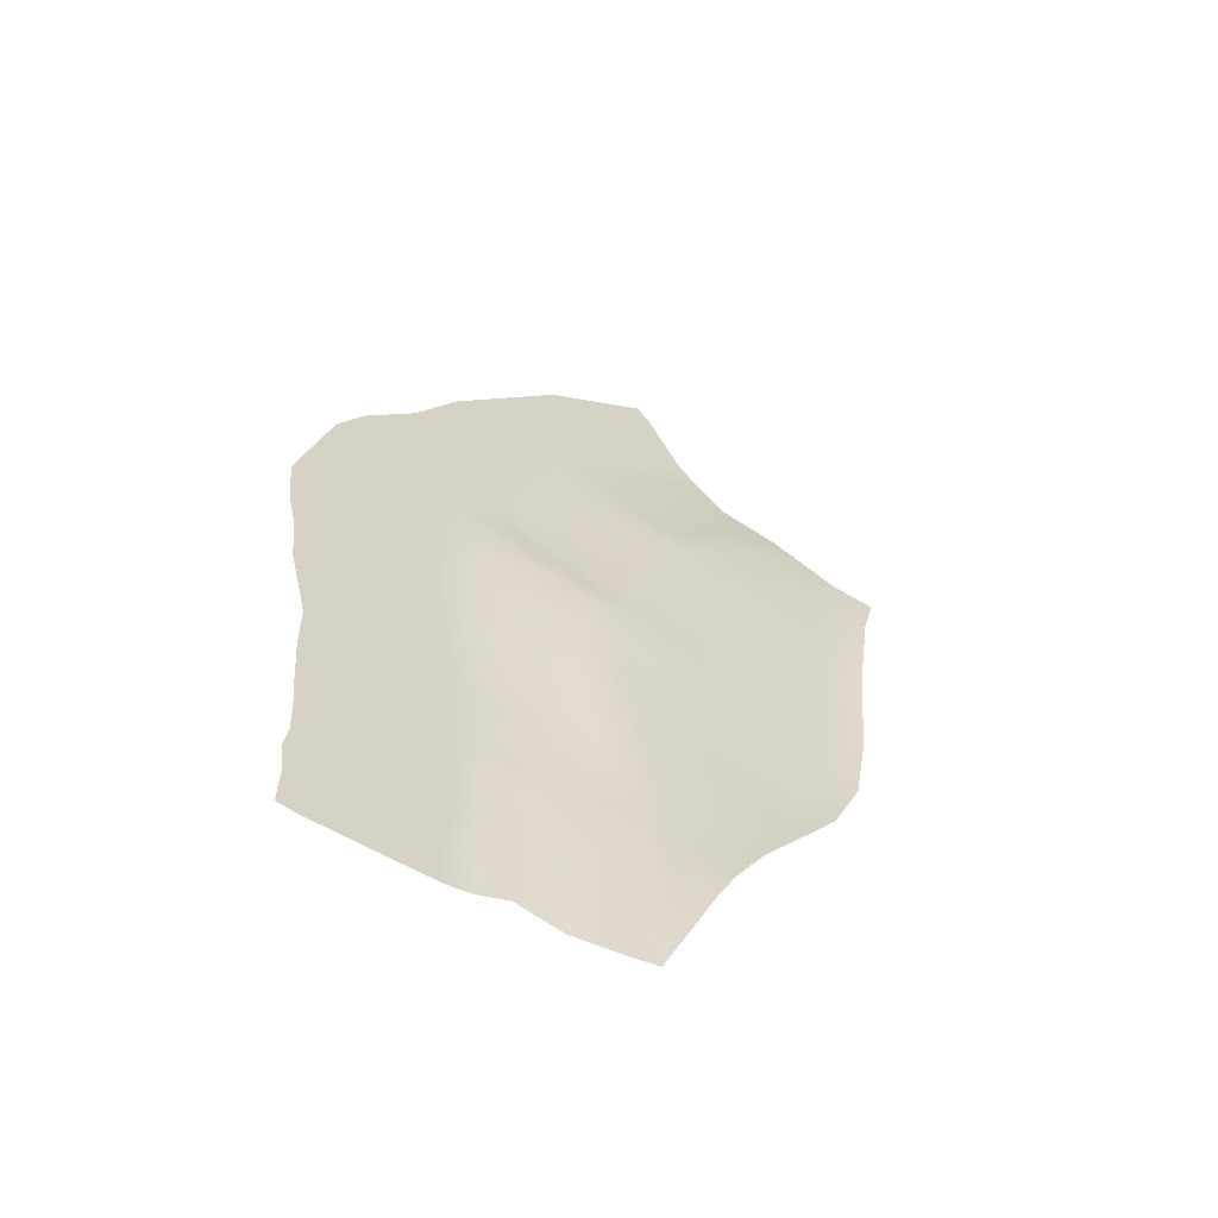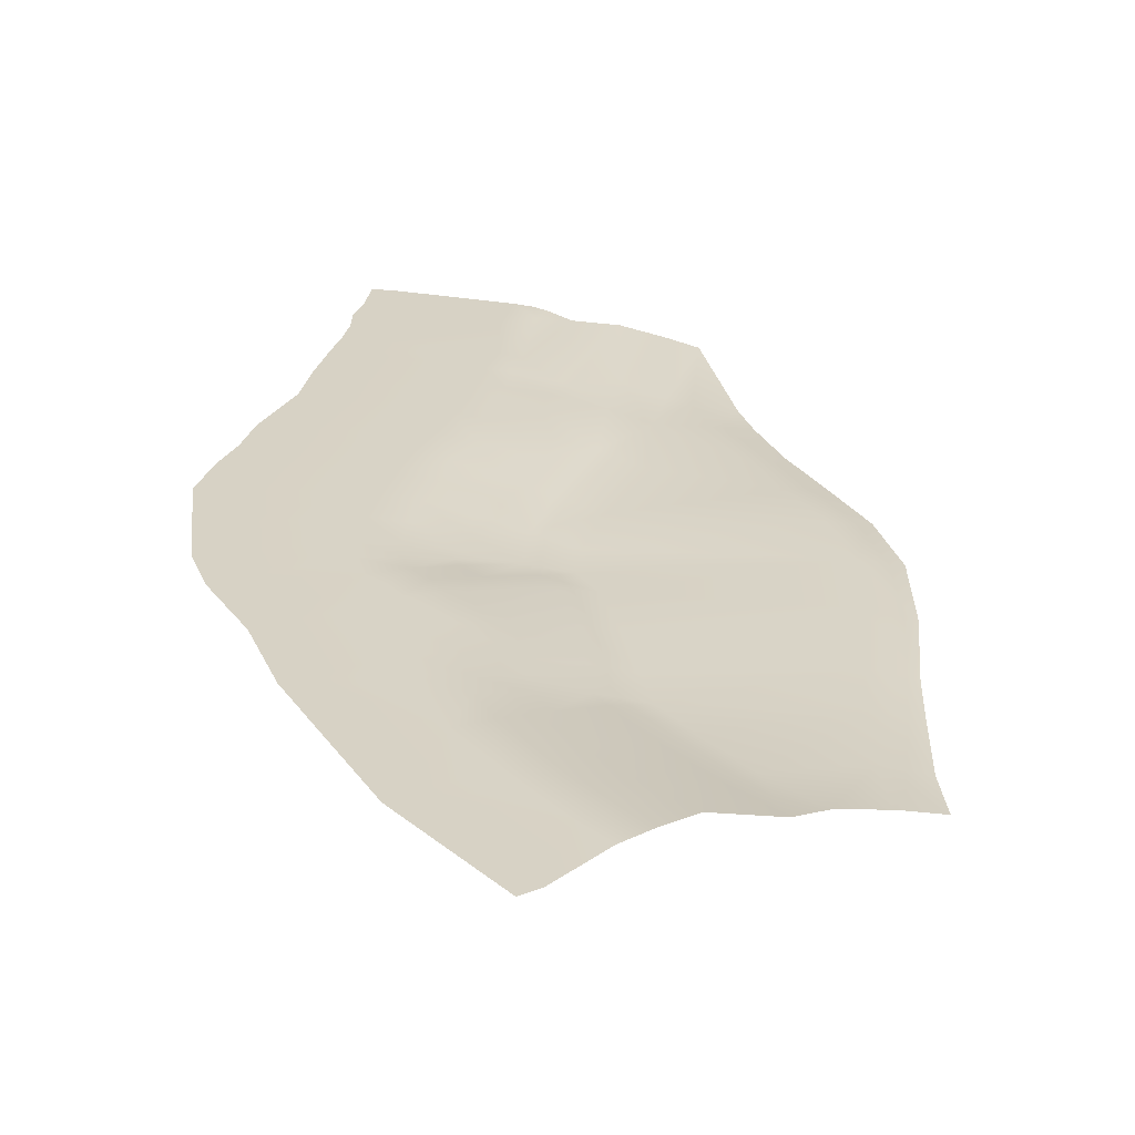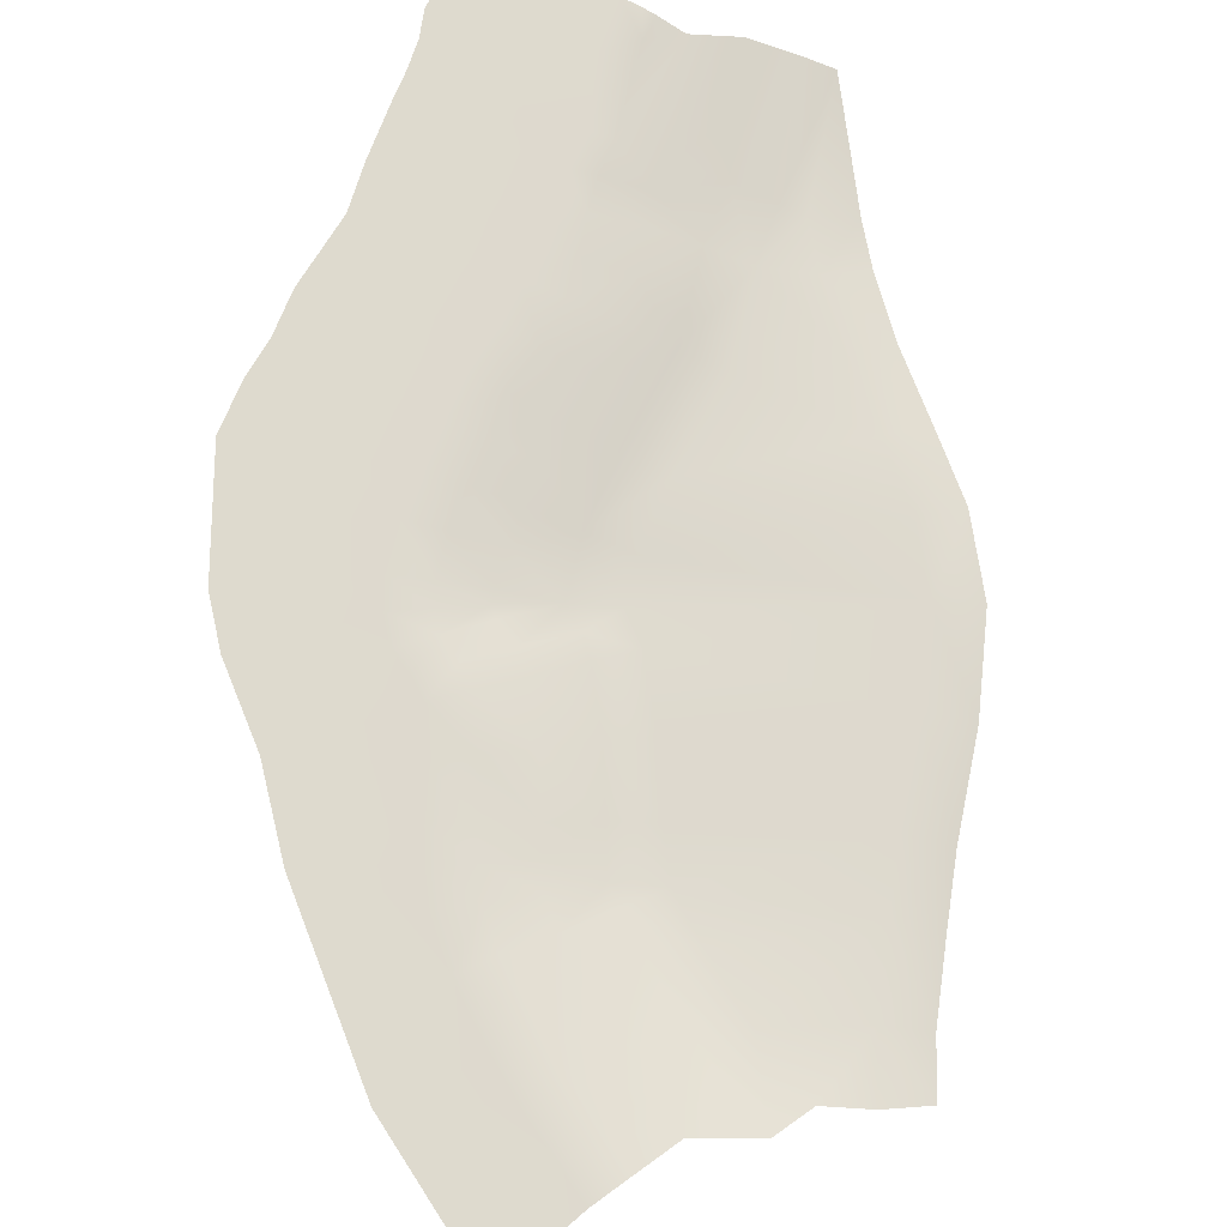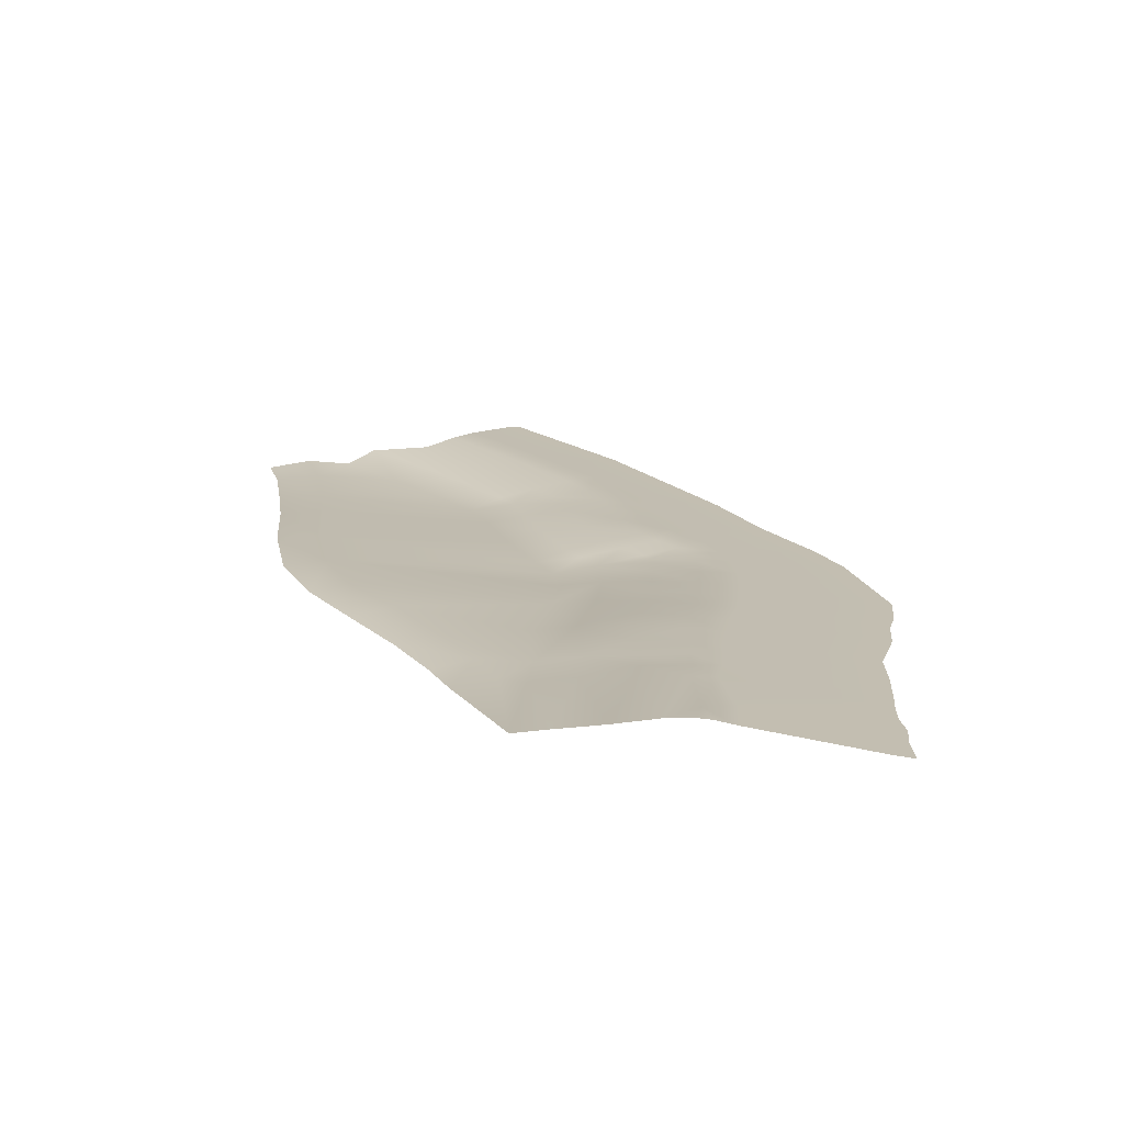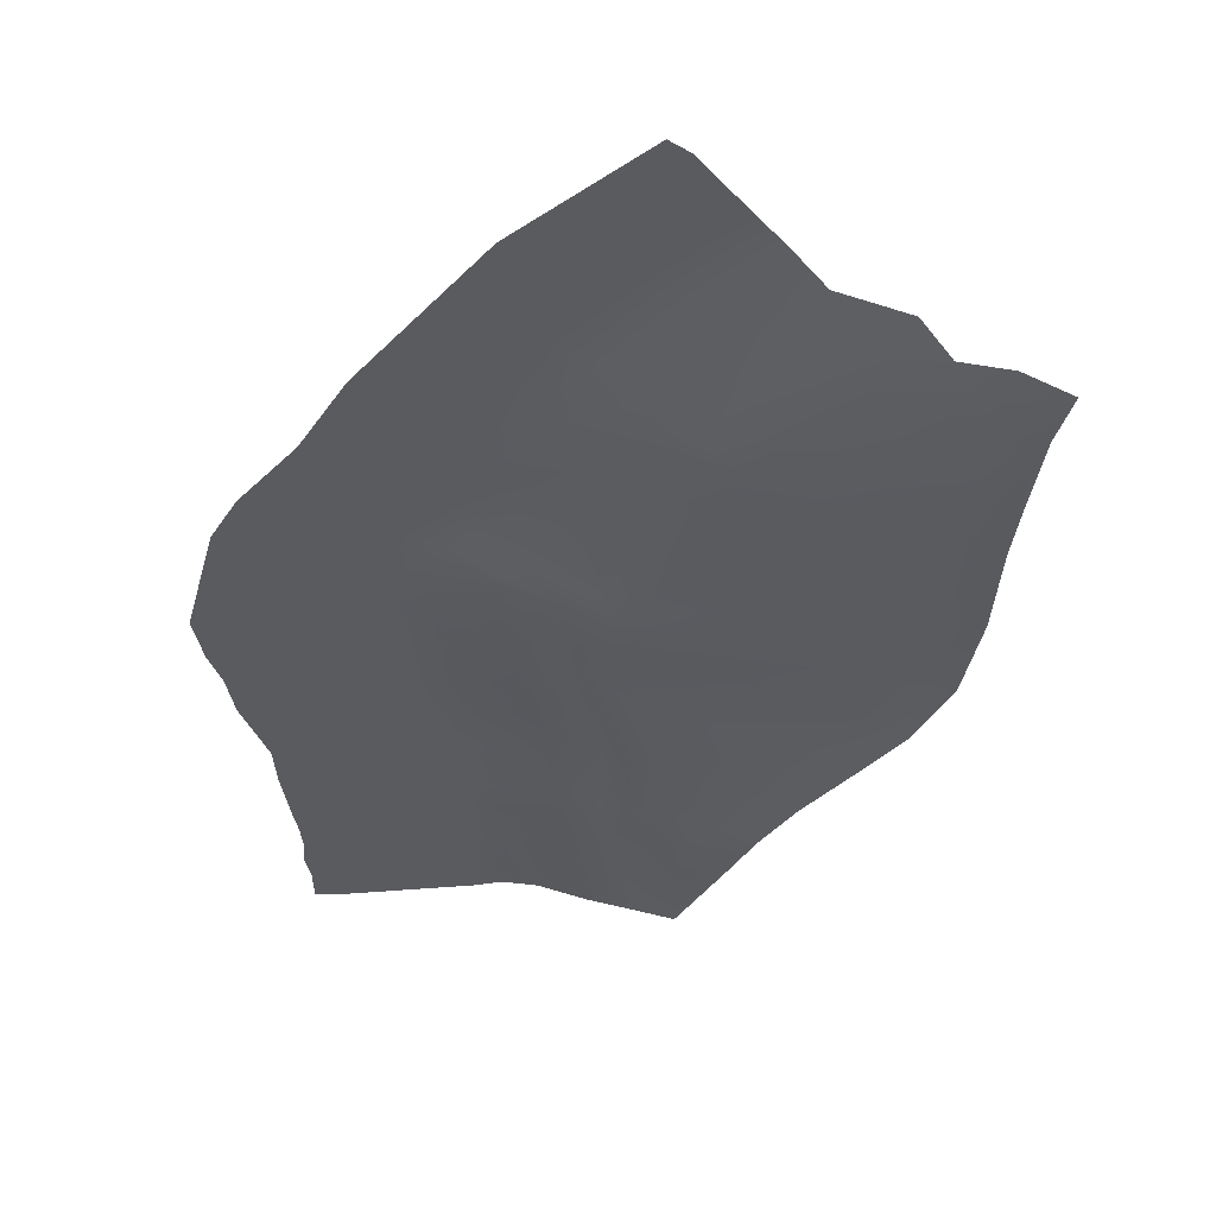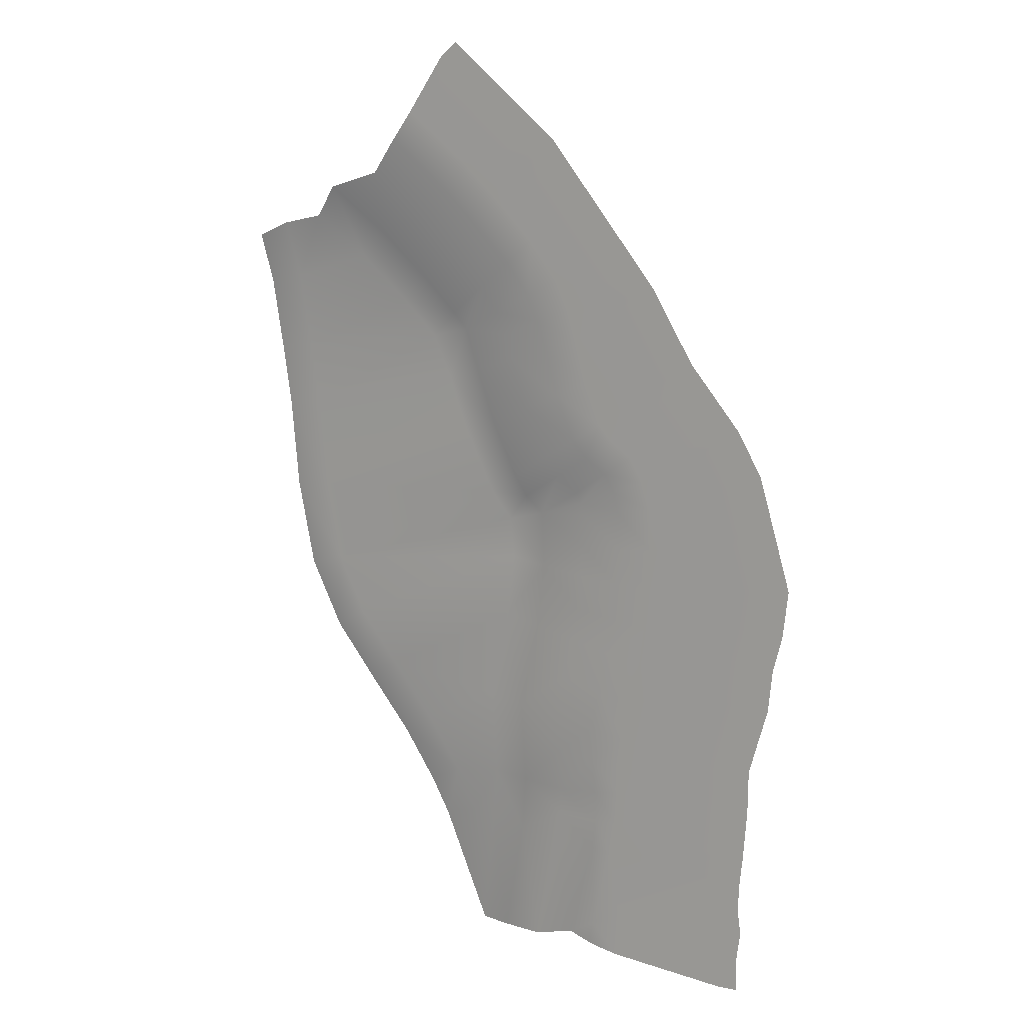
<metadata>
{"format":"obj","ext":"obj","renderer":"f3d","projection":"perspective","resolution":1024,"background":"white","views":[{"elev":-58.4,"azim":-35.9,"up":"+Z"},{"elev":27.5,"azim":10.0,"up":"+Y"},{"elev":71.3,"azim":16.4,"up":"+Y"},{"elev":-74.7,"azim":170.6,"up":"+Z"},{"elev":-32.6,"azim":2.1,"up":"+Y"},{"elev":14.5,"azim":-154.6,"up":"+Z"}]}
</metadata>
<code>
g N_Road_G
v 168.3 22 -81.98
v 177.6 19.79 -85.77
v 173.5 22 -71.69
v 182.2 19.79 -76.58
v 190.1 19.79 -63.8
v 181.8 22 -58.16
v 192.1 22 -44.52
v 200.1 19.79 -50.48
v 201.6 22 -31.62
v 210.2 19.79 -36.71
v 208.2 22 -17.03
v 217.9 19.79 -20.07
v 221.8 19.79 1.356
v 211.9 22 2.676
v 223.6 19.79 23.64
v 213.7 22 24.73
v 215.7 22 39.73
v 225.6 19.79 38.31
v 228.2 19.79 55.53
v 218.4 22.1 57.61
v 231.5 19.79 67.29
v 222.2 22.2 71.21
v 212.2 22.57 73.54
v 199 22.6 63.9
v 206.4 25.34 81.33
v 192.9 25.34 71.42
v 192.9 27.5 85.61
v 185.9 27.5 79.99
v 179.2 27.5 74.29
v 172.2 29.2 82.17
v 179.2 29.2 88.16
v 180.7 25.34 60.38
v 173 27.5 68.35
v 172 25.34 51.46
v 163.6 27.5 58.72
v 165.7 29.2 75.93
v 155.5 29.2 65.46
v 159.1 27.5 52.9
v 149.9 29.2 57.86
v 147.2 29.2 51.58
v 156.8 27.5 47.39
v 168.7 25.34 47.69
v 165.6 25.34 37.72
v 155.1 27.5 41.47
v 151.3 27.5 29.17
v 142.1 29.2 33.64
v 145.2 29.2 44.88
v 161 25.34 24.3
v 179.1 22.58 44.9
v 187.4 22.6 53.39
v 174.7 22.56 34.47
v 169.4 22.54 19.99
v 162.8 22.52 5.855
v 157.8 22.55 -0.7635
v 152 25.34 6.523
v 147.6 25.34 2.391
v 155 25.34 11.22
v 146.1 27.5 17.22
v 142.4 27.5 12.9
v 137.6 29.2 22.75
v 134 29.2 18.66
v 147.1 25.34 -11.35
v 135.5 27.5 -4.196
v 135.7 27.5 3.773
v 125.1 29.2 -3.398
v 125.5 29.2 5.837
v 135.9 27.5 6.775
v 137.4 27.5 9.159
v 129.1 29.2 15.13
v 126.7 29.2 10.79
v 136.1 27.5 -12.07
v 136.8 27.5 -20.69
v 126.4 29.2 -21.78
v 125.6 29.2 -12.53
v 148.8 25.34 -27.49
v 137.9 27.5 -29.24
v 140.6 27.5 -39.57
v 130.1 29.2 -41.04
v 127.5 29.2 -30.95
v 153.3 25.34 -49.3
v 142.4 27.5 -50.08
v 142.1 27.5 -59.9
v 132 29.2 -51.32
v 131.8 29.2 -59.81
v 152 25.34 -69.73
v 141 27.5 -69.71
v 140.9 27.5 -76.63
v 130.6 29.2 -76.05
v 130.8 29.2 -68.28
v 153 25.34 -83.31
v 141.9 27.5 -83.41
v 161.7 22.58 -69.7
v 162.9 22.58 -48.62
v 158.4 22.59 -26
v 156.8 22.58 -10.63
v 162.7 22.59 -83.2
v 148 26.42 -112
v 137.7 28.19 -108.6
v 165.6 22 -112.7
v 158.3 23.97 -112.6
v 131.4 29.2 -83.67
v 126.3 30.02 -83.96
v 124.8 30.02 -75.59
v 95.54 30.02 -78.94
v 124.2 30.02 -67.05
v 94.66 30.02 -66.25
v 124.2 30.02 -59.69
v 94.53 30.02 -55.15
v 123.2 30.02 -52.31
v 92.2 30.02 -45.95
v 121.4 30.02 -42.25
v 90.14 30.02 -38.37
v 118.8 30.02 -32.37
v 89.23 30.02 -28.21
v 117.6 30.02 -22.7
v 87.11 30.02 -19.37
v 116.7 30.02 -12.95
v 85.89 30.02 -9.016
v 90.01 30.02 4.685
v 116.4 30.02 -2.772
v 117 30.02 7.507
v 93.44 30.02 16.86
v 98.85 30.02 26.44
v 118.9 30.02 14.1
v 122.1 30.02 20.08
v 110.9 30.02 41.5
v 126.9 30.02 23.46
v 130.5 30.02 27.41
v 134.3 30.02 37.43
v 136.8 30.02 47.78
v 121 30.02 58.97
v 139.2 30.02 55.1
v 142.2 30.02 62.01
v 148.8 30.02 71.13
v 146.6 30.02 92.12
v 159.5 30.02 82.28
v 166.4 30.02 88.76
v 173.7 30.02 95
v 172.6 30.02 114.6
v 181.3 30.02 101.1
v 116.9 30.02 61.75
v 143 30.02 95.54
v 168.9 30.02 117.8
v 186.6 29.2 94.06
v 106.8 30.02 44.32
v 94.72 30.02 29.23
v 88.86 30.02 18.77
v 85.21 30.02 6.083
v 81.01 30.02 -8.589
v 82.2 30.02 -20.24
v 84.31 30.02 -29.01
v 85.24 30.02 -39.24
v 87.36 30.02 -47.22
v 89.61 30.02 -55.79
v 89.67 30.02 -66.45
v 90.56 30.02 -79.36
v 91.22 30.02 -86.14
v 96.21 30.02 -85.84
v 123.5 30.02 -99.82
v 96.38 30.02 -93.37
v 95.52 30.02 -98.95
v 96.38 30.02 -105.6
v 96.15 30.02 -114.6
v 124.2 30.02 -111.6
v 91.41 30.02 -105.8
v 91.15 30.02 -114.6
v 90.57 30.02 -98.89
v 91.41 30.02 -93.04
v 130.6 30.02 -104.2
v 131.8 29.65 -109.9
v 128.7 30.02 -110.6
g N_Road_G_0
f 3 2 1
f 3 4 2
f 3 5 4
f 3 6 5
f 7 5 6
f 7 8 5
f 9 8 7
f 9 10 8
f 11 10 9
f 11 12 10
f 11 13 12
f 11 14 13
f 14 15 13
f 14 16 15
f 17 15 16
f 17 18 15
f 17 19 18
f 17 20 19
f 20 21 19
f 20 22 21
f 20 23 22
f 20 24 23
f 17 24 20
f 25 23 24
f 25 24 26
f 26 27 25
f 27 26 28
f 26 29 28
f 28 29 30
f 28 30 31
f 31 27 28
f 29 26 32
f 24 32 26
f 29 32 33
f 33 32 34
f 33 34 35
f 36 33 35
f 29 36 30
f 29 33 36
f 36 35 37
f 37 35 38
f 37 38 39
f 38 40 39
f 38 41 40
f 35 42 38
f 35 34 42
f 42 41 38
f 41 42 43
f 41 43 44
f 43 45 44
f 44 45 46
f 44 46 47
f 41 47 40
f 41 44 47
f 43 48 45
f 42 34 49
f 50 49 34
f 42 51 43
f 42 49 51
f 51 48 43
f 51 52 48
f 17 49 50
f 17 50 24
f 24 50 32
f 50 34 32
f 17 16 49
f 16 51 49
f 51 16 14
f 14 52 51
f 53 52 14
f 14 11 53
f 54 53 11
f 54 55 53
f 55 54 56
f 55 57 53
f 52 53 57
f 58 57 55
f 58 55 59
f 59 55 56
f 60 58 59
f 60 59 61
f 54 62 56
f 63 56 62
f 56 63 64
f 64 63 65
f 64 65 66
f 67 56 64
f 67 64 66
f 56 67 68
f 59 56 68
f 61 59 68
f 69 68 67
f 61 68 69
f 69 67 70
f 67 66 70
f 63 62 71
f 72 71 62
f 71 72 73
f 71 73 74
f 63 74 65
f 63 71 74
f 75 72 62
f 72 75 76
f 73 72 76
f 75 77 76
f 76 77 78
f 76 78 79
f 73 76 79
f 77 75 80
f 77 80 81
f 82 81 80
f 83 81 82
f 77 83 78
f 77 81 83
f 83 82 84
f 85 82 80
f 82 85 86
f 84 82 86
f 85 87 86
f 86 87 88
f 86 88 89
f 84 86 89
f 87 85 90
f 87 90 91
f 80 92 85
f 92 90 85
f 80 93 92
f 94 93 80
f 94 80 75
f 62 94 75
f 62 95 94
f 54 95 62
f 92 96 90
f 54 11 95
f 9 95 11
f 9 94 95
f 7 94 9
f 7 93 94
f 7 6 93
f 6 92 93
f 6 3 92
f 92 1 96
f 92 3 1
f 97 91 90
f 97 98 91
f 96 1 99
f 100 96 99
f 100 97 90
f 100 90 96
f 1 2 99
f 98 101 91
f 87 91 101
f 87 101 88
f 88 101 102
f 88 102 103
f 103 102 104
f 103 104 105
f 105 104 106
f 107 105 106
f 108 107 106
f 109 107 108
f 109 108 110
f 110 111 109
f 112 111 110
f 113 111 112
f 113 112 114
f 114 115 113
f 115 114 116
f 117 115 116
f 116 118 117
f 117 118 119
f 119 120 117
f 120 119 121
f 122 121 119
f 121 122 123
f 123 124 121
f 124 123 125
f 125 123 126
f 126 127 125
f 127 126 128
f 126 129 128
f 129 126 130
f 126 131 130
f 131 132 130
f 132 131 133
f 131 134 133
f 131 135 134
f 135 136 134
f 135 137 136
f 137 135 138
f 135 139 138
f 139 140 138
f 31 137 138
f 31 30 137
f 30 136 137
f 136 37 134
f 136 36 37
f 30 36 136
f 134 39 133
f 134 37 39
f 39 132 133
f 39 40 132
f 141 135 131
f 141 142 135
f 135 143 139
f 135 142 143
f 138 144 31
f 138 140 144
f 31 144 27
f 145 141 131
f 145 131 126
f 123 145 126
f 123 146 145
f 122 146 123
f 122 147 146
f 148 147 122
f 148 122 119
f 118 148 119
f 118 149 148
f 150 149 118
f 150 118 116
f 151 150 116
f 151 116 114
f 112 151 114
f 112 152 151
f 153 152 112
f 153 112 110
f 154 153 110
f 154 110 108
f 106 154 108
f 106 155 154
f 156 155 106
f 156 106 104
f 157 156 104
f 157 104 158
f 102 158 104
f 159 158 102
f 159 160 158
f 159 161 160
f 159 162 161
f 163 162 159
f 163 159 164
f 163 165 162
f 165 161 162
f 163 166 165
f 165 167 161
f 161 168 160
f 161 167 168
f 168 158 160
f 168 157 158
f 164 159 169
f 159 102 169
f 169 102 101
f 98 169 101
f 170 169 98
f 171 169 170
f 171 164 169
f 47 129 130
f 47 46 129
f 46 128 129
f 46 60 128
f 128 60 61
f 128 61 127
f 127 61 69
f 127 69 125
f 69 124 125
f 69 70 124
f 70 121 124
f 70 66 121
f 66 120 121
f 66 65 120
f 65 117 120
f 65 74 117
f 74 115 117
f 74 73 115
f 79 115 73
f 79 113 115
f 79 111 113
f 79 78 111
f 78 109 111
f 78 83 109
f 84 109 83
f 84 107 109
f 84 105 107
f 84 89 105
f 89 103 105
f 89 88 103
f 52 57 48
f 48 57 58
f 48 58 45
f 45 58 60
f 45 60 46
f 40 130 132
f 40 47 130

</code>
